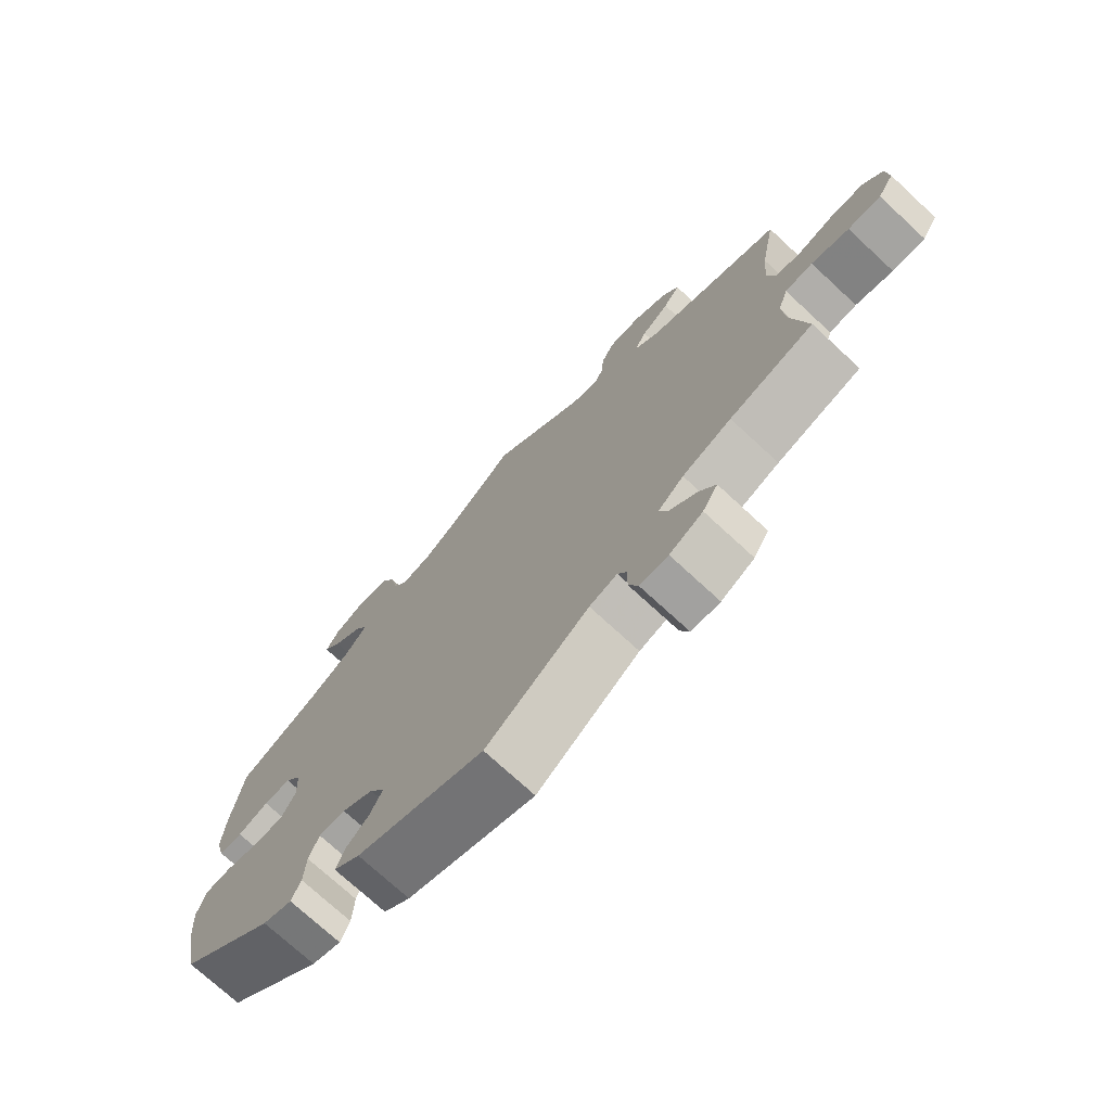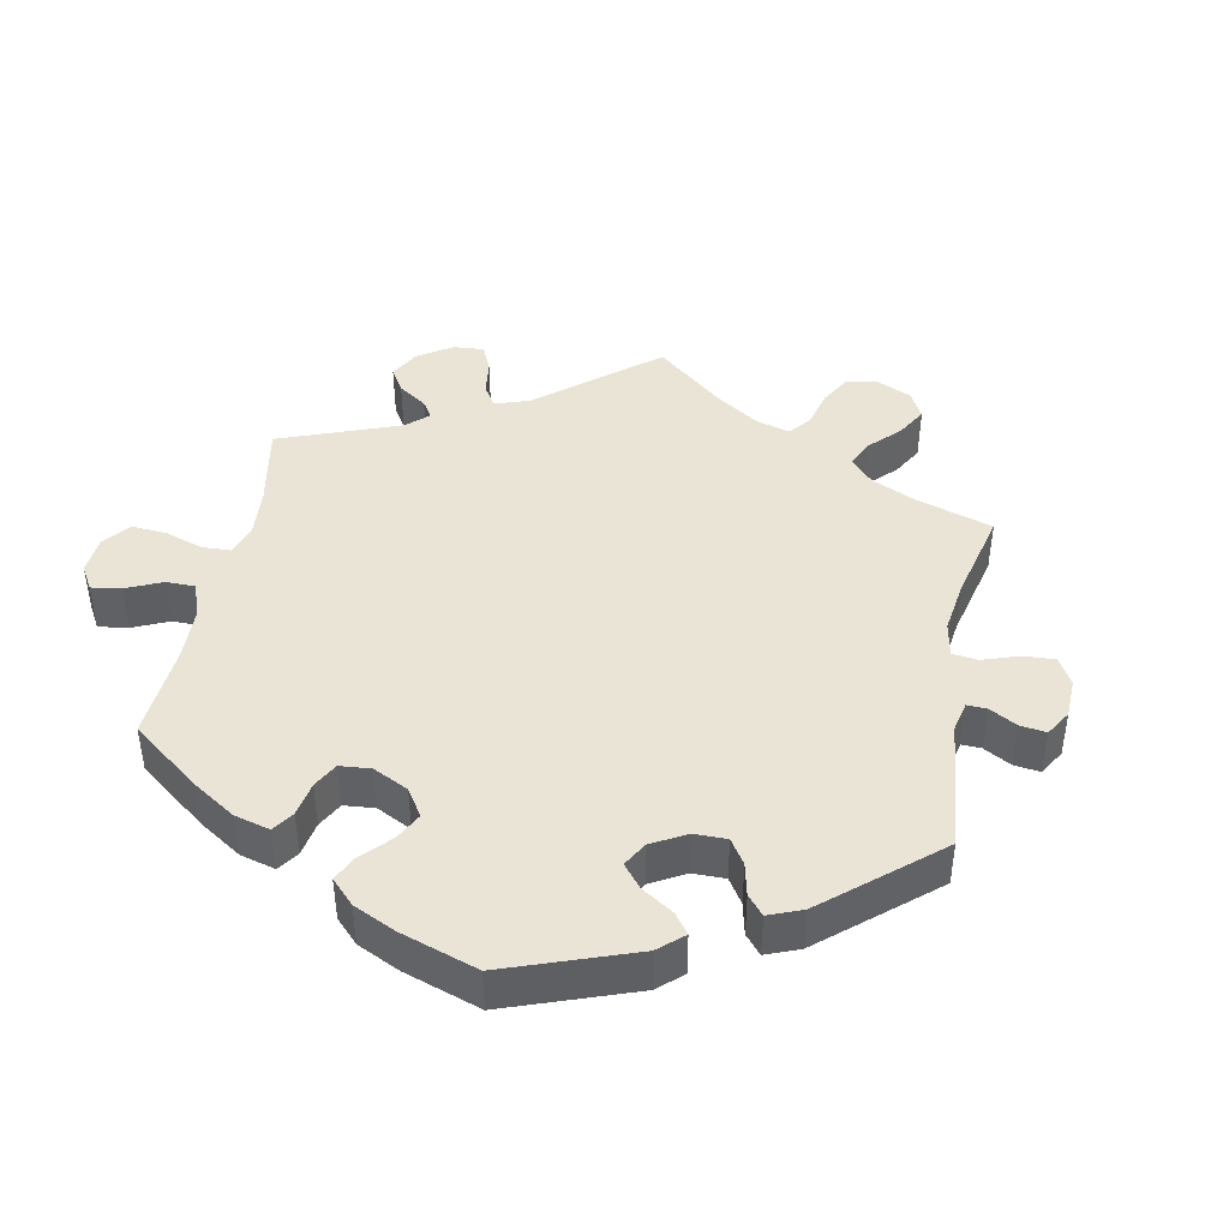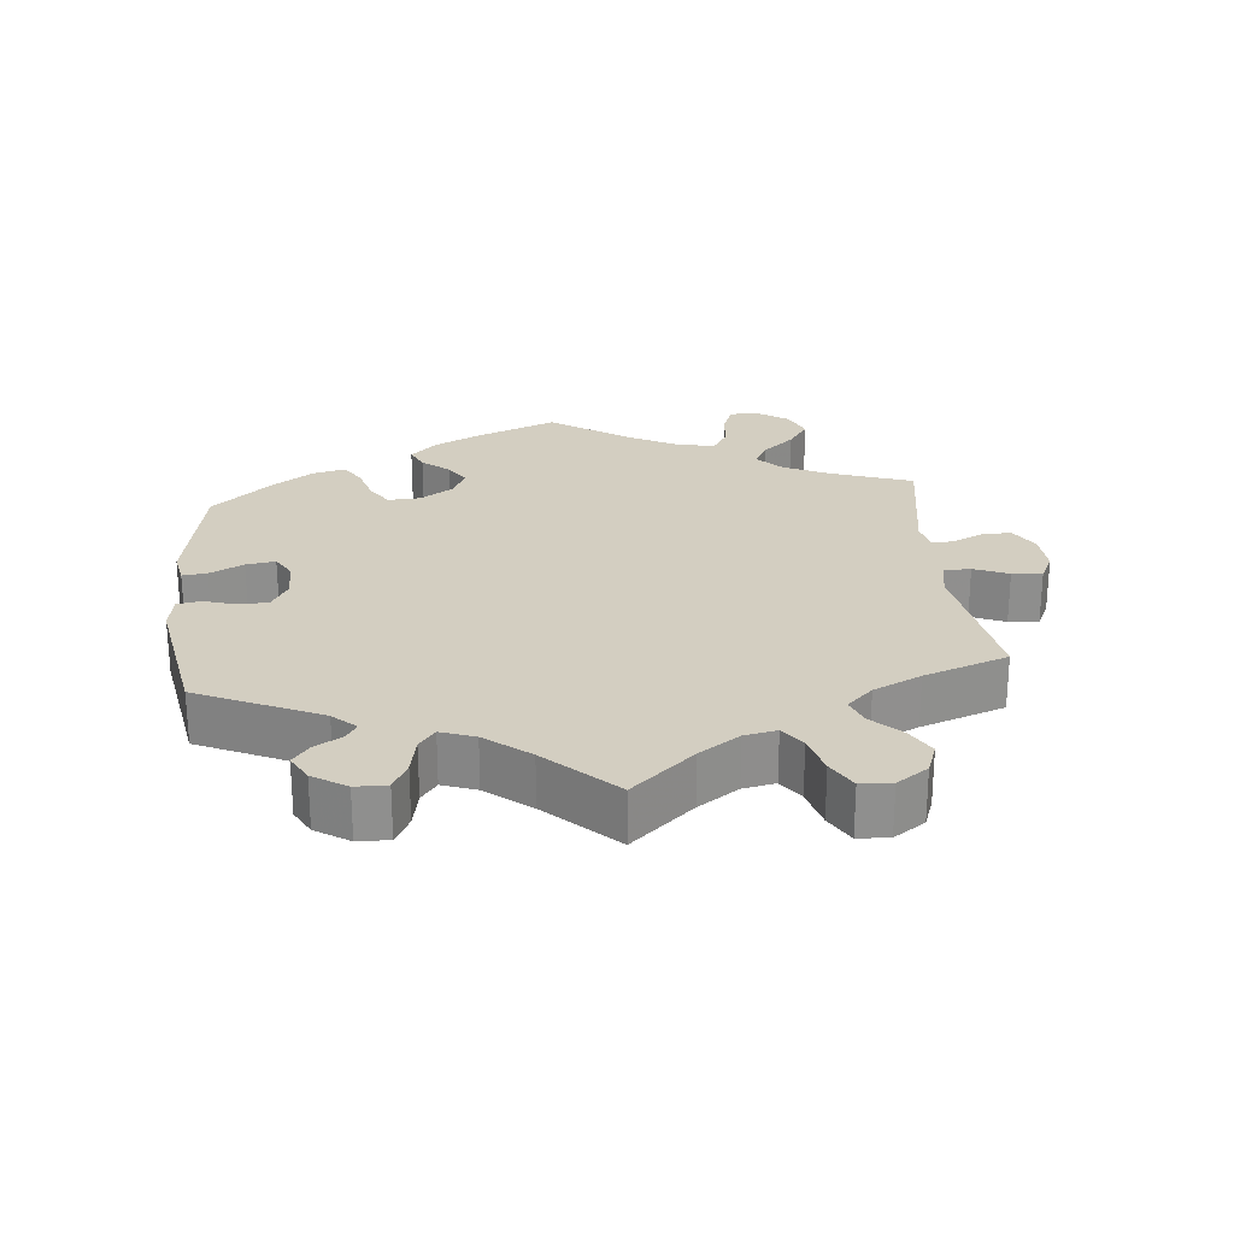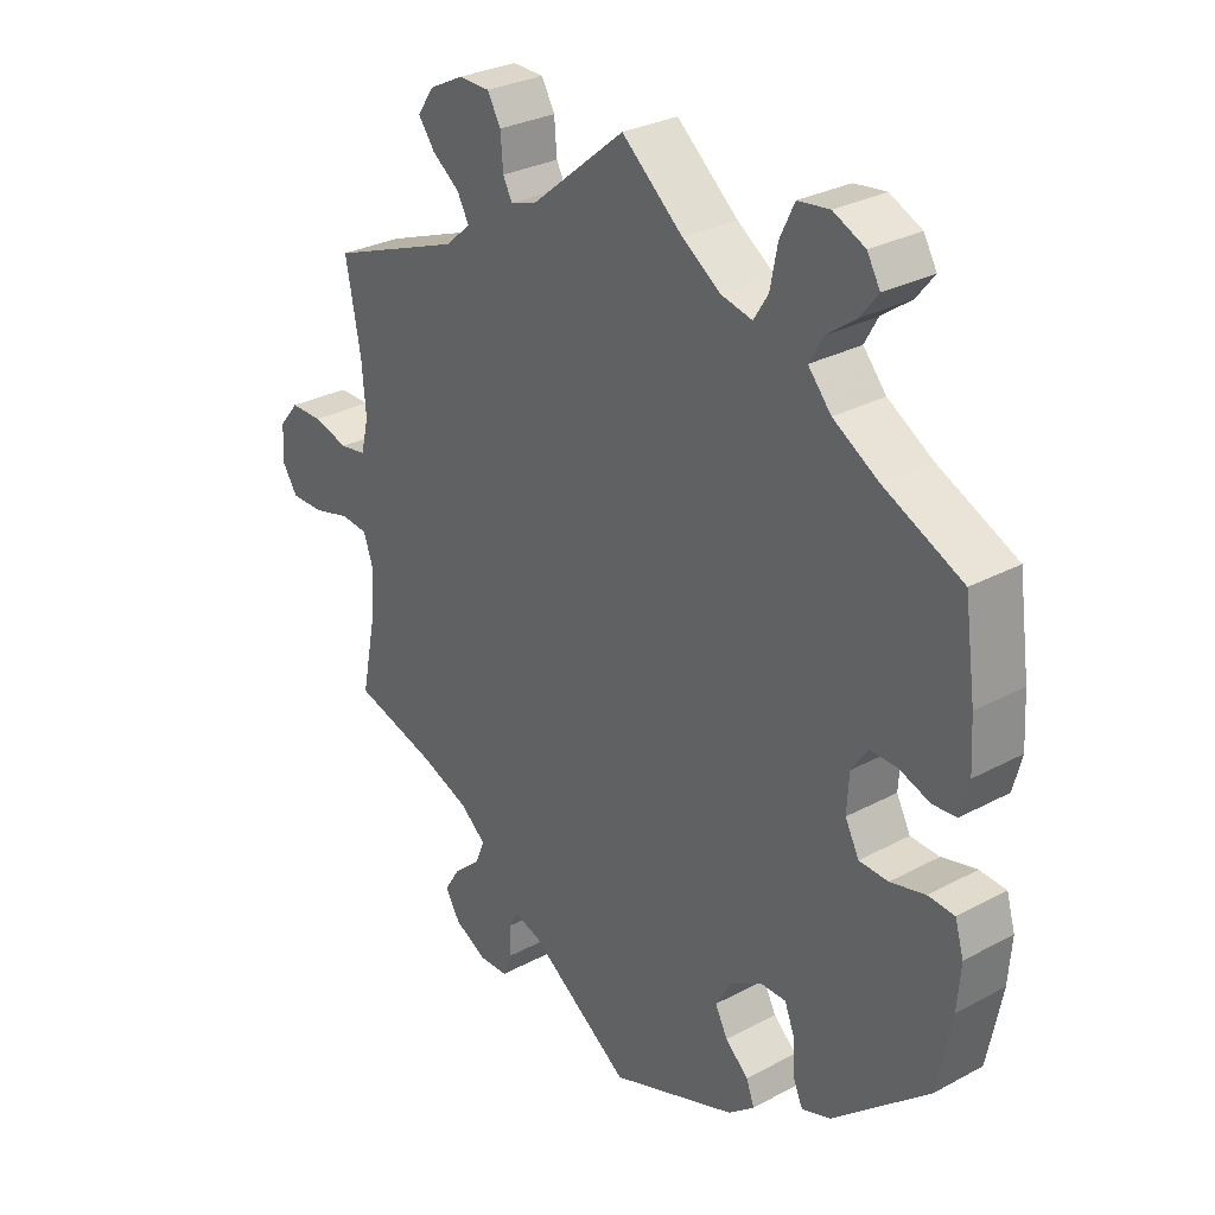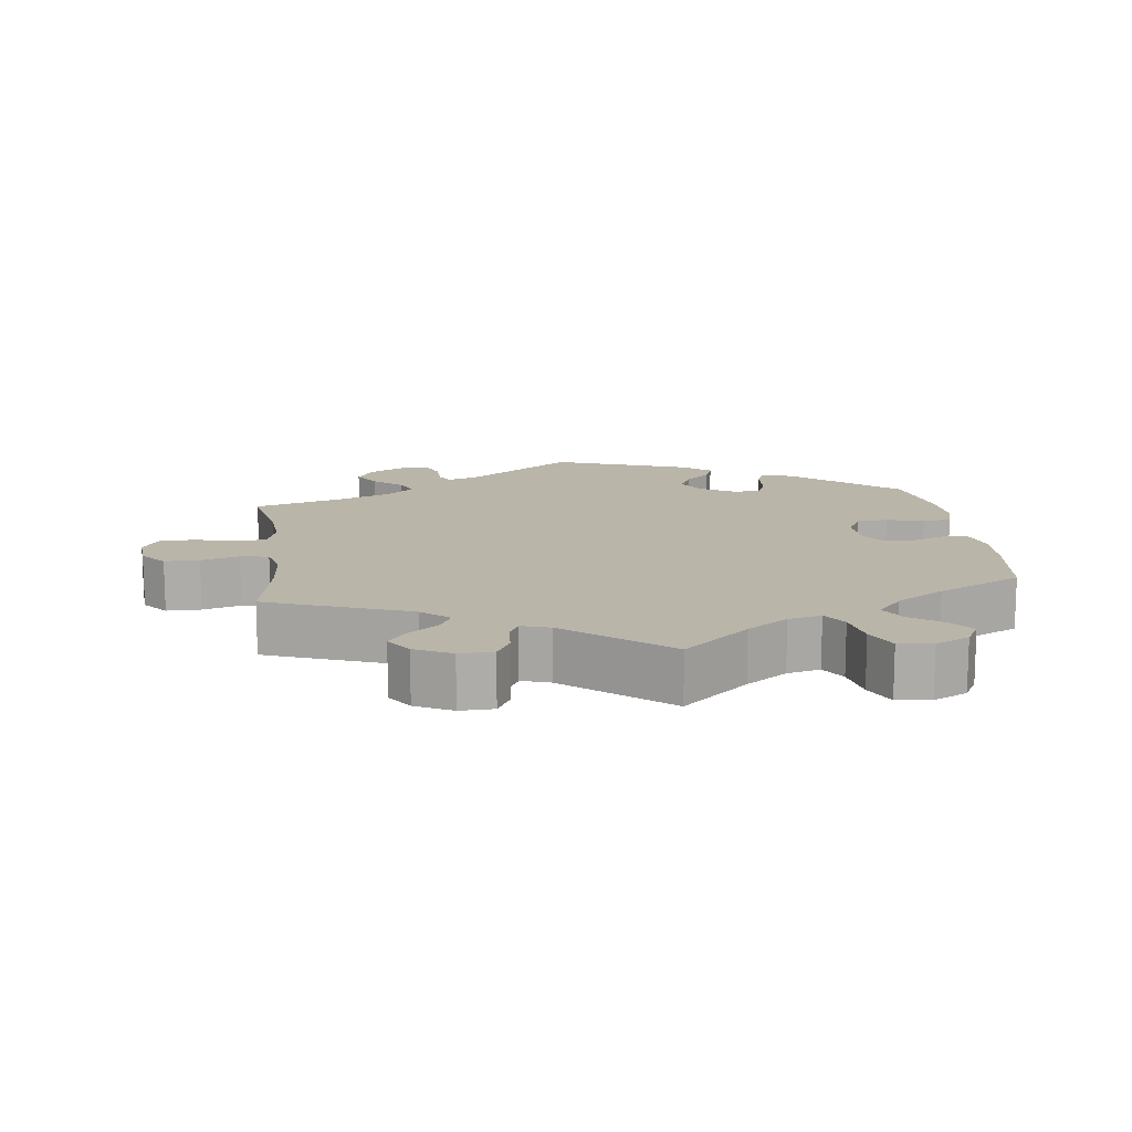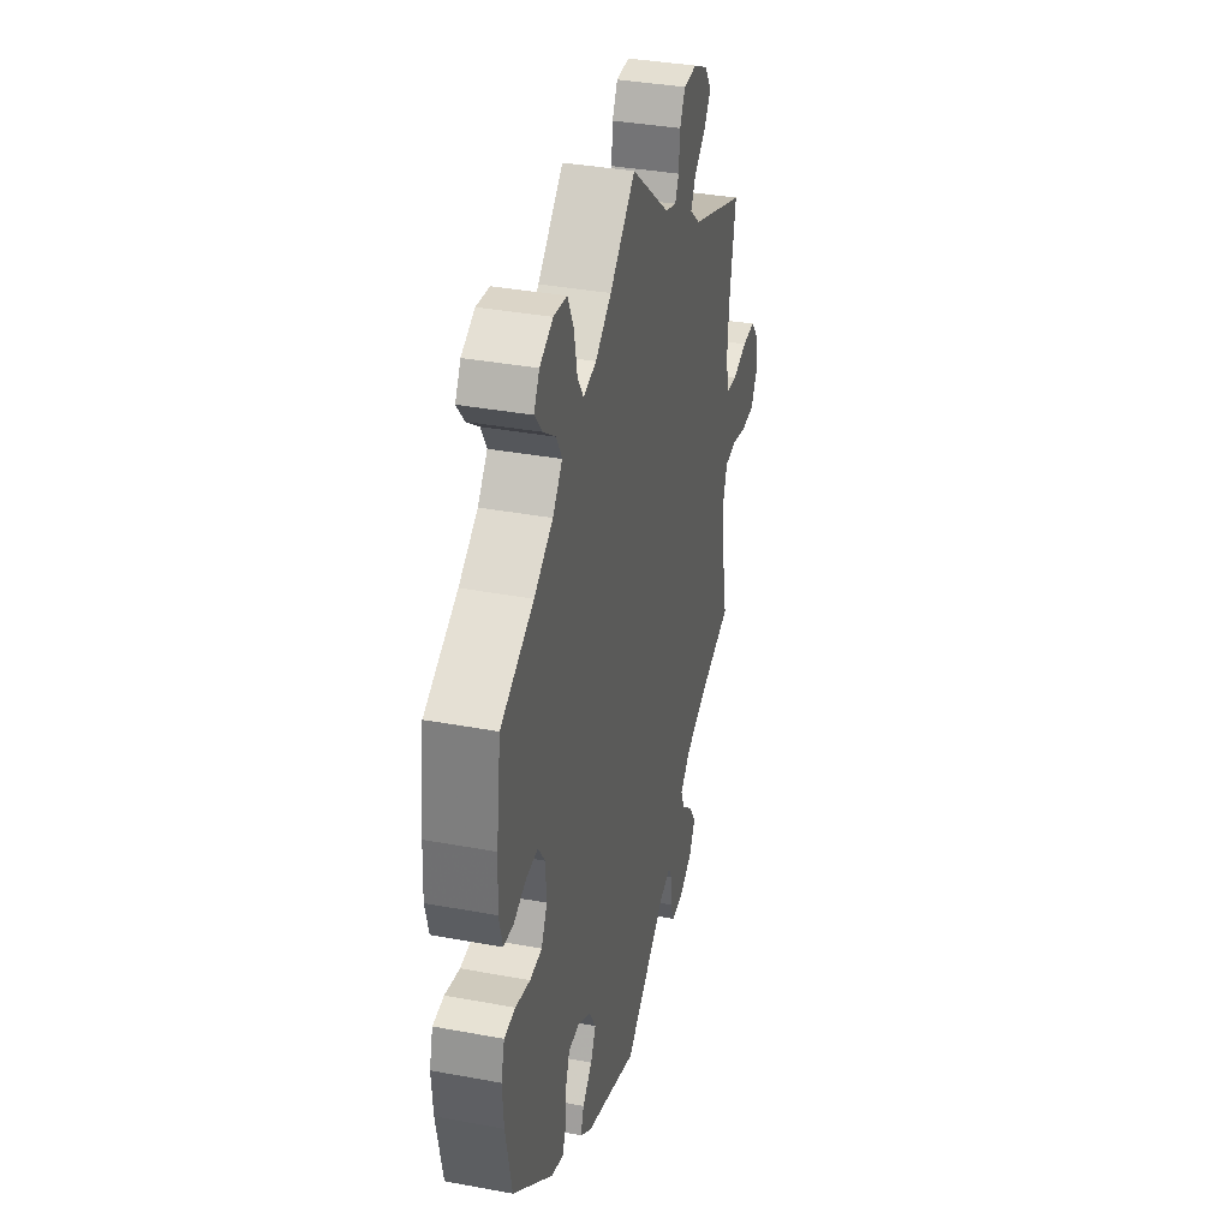
<metadata>
{"format":"obj","ext":"obj","renderer":"f3d","projection":"perspective","resolution":1024,"background":"white","views":[{"elev":-73.3,"azim":-132.8,"up":"+Z"},{"elev":42.7,"azim":130.8,"up":"+Y"},{"elev":25.1,"azim":-125.5,"up":"+Y"},{"elev":29.3,"azim":51.5,"up":"+Z"},{"elev":13.7,"azim":-7.3,"up":"+Y"},{"elev":36.1,"azim":103.7,"up":"+Z"}]}
</metadata>
<code>
v 0.093 0.07 0.498
v 0.151 0.07 0.458
v 0.198 0.07 0.447
v 0.22 0.07 0.482
v 0.231 0.07 0.539
v 0.253 0.07 0.585
v 0.301 0.07 0.591
v 0.349 0.07 0.568
v 0.369 0.07 0.533
v 0.342 0.07 0.499
v 0.297 0.07 0.466
v 0.277 0.07 0.43
v 0.312 0.07 0.389
v 0.38 0.07 0.347
v 0.5 0.07 0.289
v 0.517 0.07 0.166
v 0.521 0.07 0.094
v 0.508 0.07 0.044
v 0.472 0.07 0.041
v 0.425 0.07 0.058
v 0.384 0.07 0.059
v 0.359 0.07 0.023
v 0.356 0.07 -0.033
v 0.377 0.07 -0.074
v 0.421 0.07 -0.076
v 0.474 0.07 -0.063
v 0.514 0.07 -0.066
v 0.527 0.07 -0.111
v 0.522 0.07 -0.177
v 0.5 0.07 -0.289
v 0.354 0.07 -0.414
v 0.31 0.07 -0.429
v 0.296 0.07 -0.397
v 0.293 0.07 -0.344
v 0.278 0.07 -0.305
v 0.238 0.07 -0.305
v 0.19 0.07 -0.334
v 0.167 0.07 -0.374
v 0.186 0.07 -0.411
v 0.221 0.07 -0.443
v 0.233 0.07 -0.476
v 0.193 0.07 -0.508
v 0 0.07 -0.578
v -0.155 0.07 -0.468
v -0.197 0.07 -0.455
v -0.21 0.07 -0.48
v -0.21 0.07 -0.524
v -0.224 0.07 -0.559
v -0.267 0.07 -0.56
v -0.317 0.07 -0.534
v -0.34 0.07 -0.496
v -0.316 0.07 -0.458
v -0.275 0.07 -0.422
v -0.261 0.07 -0.388
v -0.3 0.07 -0.355
v -0.374 0.07 -0.326
v -0.501 0.07 -0.289
v -0.478 0.07 -0.175
v -0.473 0.07 -0.107
v -0.488 0.07 -0.063
v -0.53 0.07 -0.059
v -0.587 0.07 -0.074
v -0.637 0.07 -0.074
v -0.661 0.07 -0.037
v -0.657 0.07 0.016
v -0.627 0.07 0.052
v -0.578 0.07 0.052
v -0.524 0.07 0.037
v -0.484 0.07 0.043
v -0.472 0.07 0.092
v -0.478 0.07 0.166
v -0.501 0.07 0.289
v -0.299 0.07 0.365
v -0.26 0.07 0.399
v -0.278 0.07 0.432
v -0.32 0.07 0.464
v -0.345 0.07 0.498
v -0.32 0.07 0.535
v -0.268 0.07 0.561
v -0.22 0.07 0.56
v -0.2 0.07 0.524
v -0.196 0.07 0.475
v -0.182 0.07 0.448
v -0.142 0.07 0.461
v 0 0.07 0.578
v 0.093 0 0.498
v 0.151 0 0.458
v 0.198 0 0.447
v 0.22 0 0.482
v 0.231 0 0.539
v 0.253 0 0.585
v 0.301 0 0.591
v 0.349 0 0.568
v 0.369 0 0.533
v 0.342 0 0.499
v 0.297 0 0.466
v 0.277 0 0.43
v 0.312 0 0.389
v 0.38 0 0.347
v 0.5 0 0.289
v 0.517 0 0.166
v 0.521 0 0.094
v 0.508 0 0.044
v 0.472 0 0.041
v 0.425 0 0.058
v 0.384 0 0.059
v 0.359 0 0.023
v 0.356 0 -0.033
v 0.377 0 -0.074
v 0.421 0 -0.076
v 0.474 0 -0.063
v 0.514 0 -0.066
v 0.527 0 -0.111
v 0.522 0 -0.177
v 0.5 0 -0.289
v 0.354 0 -0.414
v 0.31 0 -0.429
v 0.296 0 -0.397
v 0.293 0 -0.344
v 0.278 0 -0.305
v 0.238 0 -0.305
v 0.19 0 -0.334
v 0.167 0 -0.374
v 0.186 0 -0.411
v 0.221 0 -0.443
v 0.233 0 -0.476
v 0.193 0 -0.508
v 0 0 -0.578
v -0.155 0 -0.468
v -0.197 0 -0.455
v -0.21 0 -0.48
v -0.21 0 -0.524
v -0.224 0 -0.559
v -0.267 0 -0.56
v -0.317 0 -0.534
v -0.34 0 -0.496
v -0.316 0 -0.458
v -0.275 0 -0.422
v -0.261 0 -0.388
v -0.3 0 -0.355
v -0.374 0 -0.326
v -0.501 0 -0.289
v -0.478 0 -0.175
v -0.473 0 -0.107
v -0.488 0 -0.063
v -0.53 0 -0.059
v -0.587 0 -0.074
v -0.637 0 -0.074
v -0.661 0 -0.037
v -0.657 0 0.016
v -0.627 0 0.052
v -0.578 0 0.052
v -0.524 0 0.037
v -0.484 0 0.043
v -0.472 0 0.092
v -0.478 0 0.166
v -0.501 0 0.289
v -0.299 0 0.365
v -0.26 0 0.399
v -0.278 0 0.432
v -0.32 0 0.464
v -0.345 0 0.498
v -0.32 0 0.535
v -0.268 0 0.561
v -0.22 0 0.56
v -0.2 0 0.524
v -0.196 0 0.475
v -0.182 0 0.448
v -0.142 0 0.461
v 0 0 0.578
f 84 85 1
f 83 84 1 2
f 79 80 81 82
f 79 82 83
f 78 79 83
f 75 76 77 78
f 74 75 78 83
f 73 74 83 2
f 71 72 73 2
f 65 66 67 68
f 65 68 69
f 64 65 69
f 61 62 63 64
f 60 61 64 69
f 59 60 69 70
f 56 57 58
f 55 56 58 59
f 54 55 59 70
f 50 51 52 53
f 50 53 54
f 49 50 54
f 46 47 48 49
f 45 46 49 54
f 44 45 54 70
f 39 40 41 42
f 38 39 42 43
f 37 38 43 44
f 31 32 33 34
f 31 34 35
f 30 31 35
f 29 30 35 36
f 25 26 27 28
f 24 25 28 29
f 17 18 19 20
f 17 20 21
f 14 15 16 17
f 13 14 17 21
f 12 13 21 22
f 8 9 10 11
f 8 11 12
f 7 8 12
f 4 5 6 7
f 3 4 7 12
f 70 71 2 3
f 36 37 44 70
f 24 29 36 70
f 23 24 70
f 22 23 70
f 3 12 22 70
f 86 170 169
f 87 86 169 168
f 167 166 165 164
f 168 167 164
f 168 164 163
f 163 162 161 160
f 168 163 160 159
f 87 168 159 158
f 87 158 157 156
f 153 152 151 150
f 154 153 150
f 154 150 149
f 149 148 147 146
f 154 149 146 145
f 155 154 145 144
f 143 142 141
f 144 143 141 140
f 155 144 140 139
f 138 137 136 135
f 139 138 135
f 139 135 134
f 134 133 132 131
f 139 134 131 130
f 155 139 130 129
f 127 126 125 124
f 128 127 124 123
f 129 128 123 122
f 119 118 117 116
f 120 119 116
f 120 116 115
f 121 120 115 114
f 113 112 111 110
f 114 113 110 109
f 105 104 103 102
f 106 105 102
f 102 101 100 99
f 106 102 99 98
f 107 106 98 97
f 96 95 94 93
f 97 96 93
f 97 93 92
f 92 91 90 89
f 97 92 89 88
f 88 87 156 155
f 155 129 122 121
f 155 121 114 109
f 155 109 108
f 155 108 107
f 155 107 97 88
f 1 86 87 2
f 2 87 88 3
f 3 88 89 4
f 4 89 90 5
f 5 90 91 6
f 6 91 92 7
f 7 92 93 8
f 8 93 94 9
f 9 94 95 10
f 10 95 96 11
f 11 96 97 12
f 12 97 98 13
f 13 98 99 14
f 14 99 100 15
f 15 100 101 16
f 16 101 102 17
f 17 102 103 18
f 18 103 104 19
f 19 104 105 20
f 20 105 106 21
f 21 106 107 22
f 22 107 108 23
f 23 108 109 24
f 24 109 110 25
f 25 110 111 26
f 26 111 112 27
f 27 112 113 28
f 28 113 114 29
f 29 114 115 30
f 30 115 116 31
f 31 116 117 32
f 32 117 118 33
f 33 118 119 34
f 34 119 120 35
f 35 120 121 36
f 36 121 122 37
f 37 122 123 38
f 38 123 124 39
f 39 124 125 40
f 40 125 126 41
f 41 126 127 42
f 42 127 128 43
f 43 128 129 44
f 44 129 130 45
f 45 130 131 46
f 46 131 132 47
f 47 132 133 48
f 48 133 134 49
f 49 134 135 50
f 50 135 136 51
f 51 136 137 52
f 52 137 138 53
f 53 138 139 54
f 54 139 140 55
f 55 140 141 56
f 56 141 142 57
f 57 142 143 58
f 58 143 144 59
f 59 144 145 60
f 60 145 146 61
f 61 146 147 62
f 62 147 148 63
f 63 148 149 64
f 64 149 150 65
f 65 150 151 66
f 66 151 152 67
f 67 152 153 68
f 68 153 154 69
f 69 154 155 70
f 70 155 156 71
f 71 156 157 72
f 72 157 158 73
f 73 158 159 74
f 74 159 160 75
f 75 160 161 76
f 76 161 162 77
f 77 162 163 78
f 78 163 164 79
f 79 164 165 80
f 80 165 166 81
f 81 166 167 82
f 82 167 168 83
f 83 168 169 84
f 84 169 170 85
f 85 170 86 1

</code>
